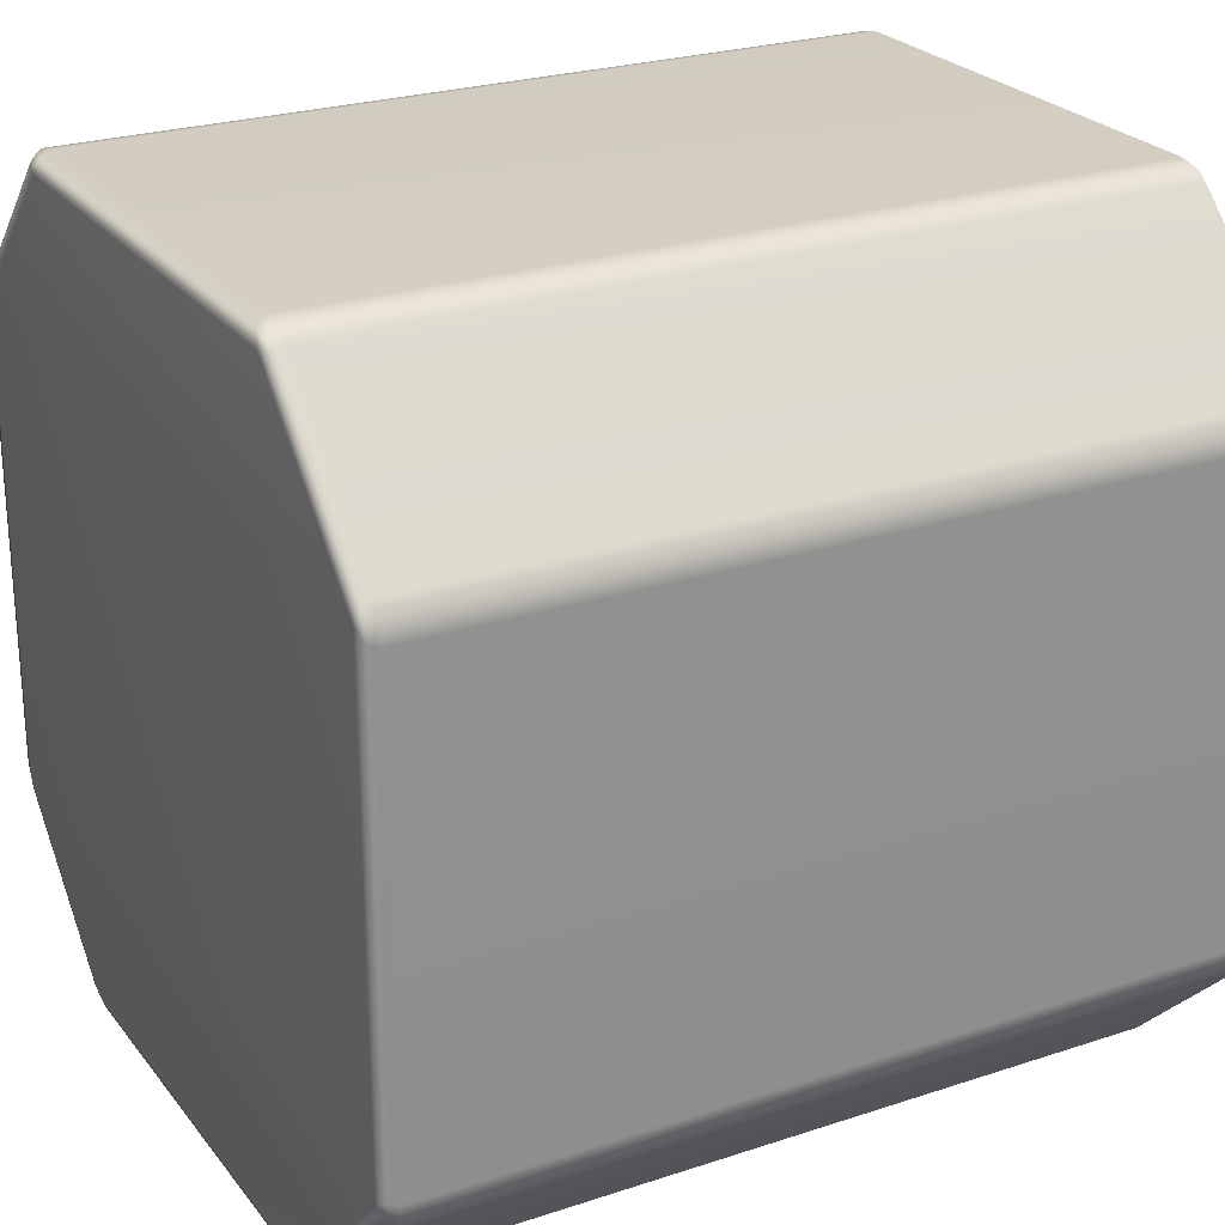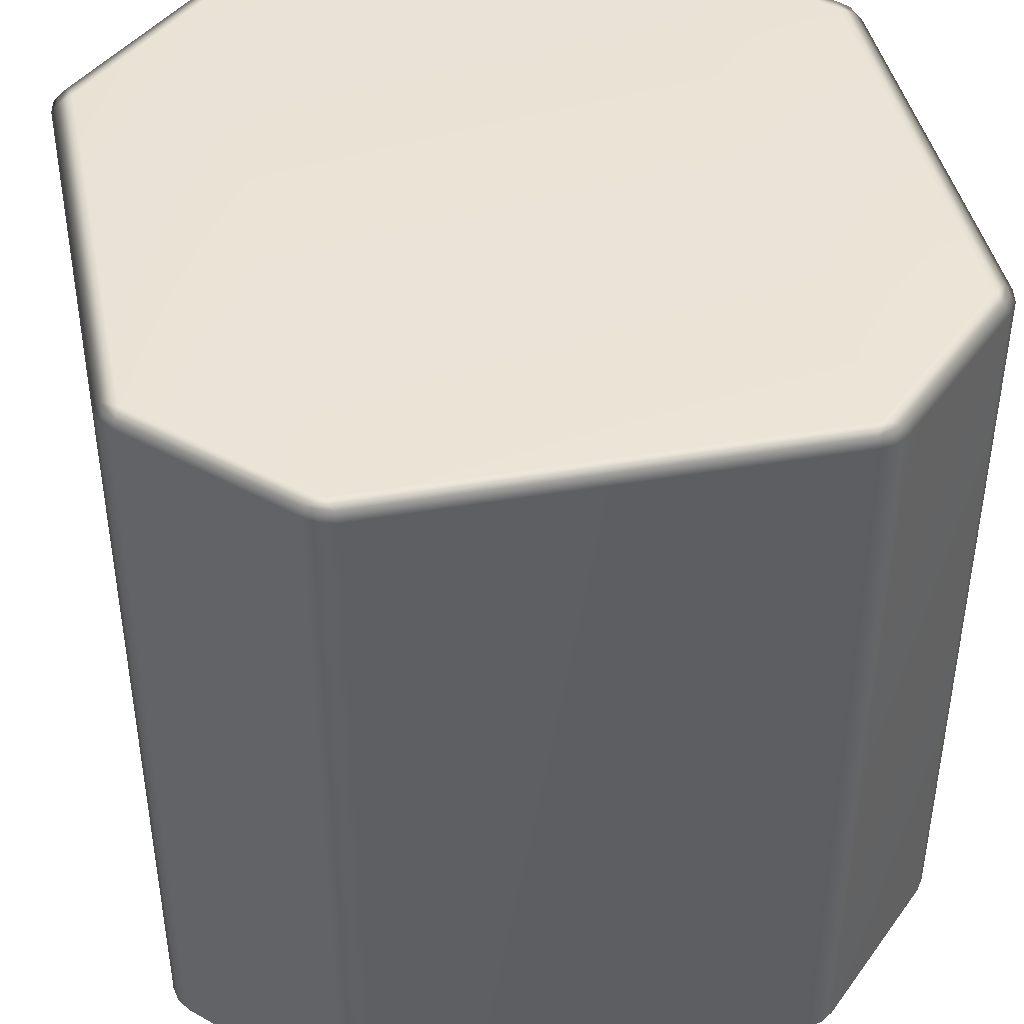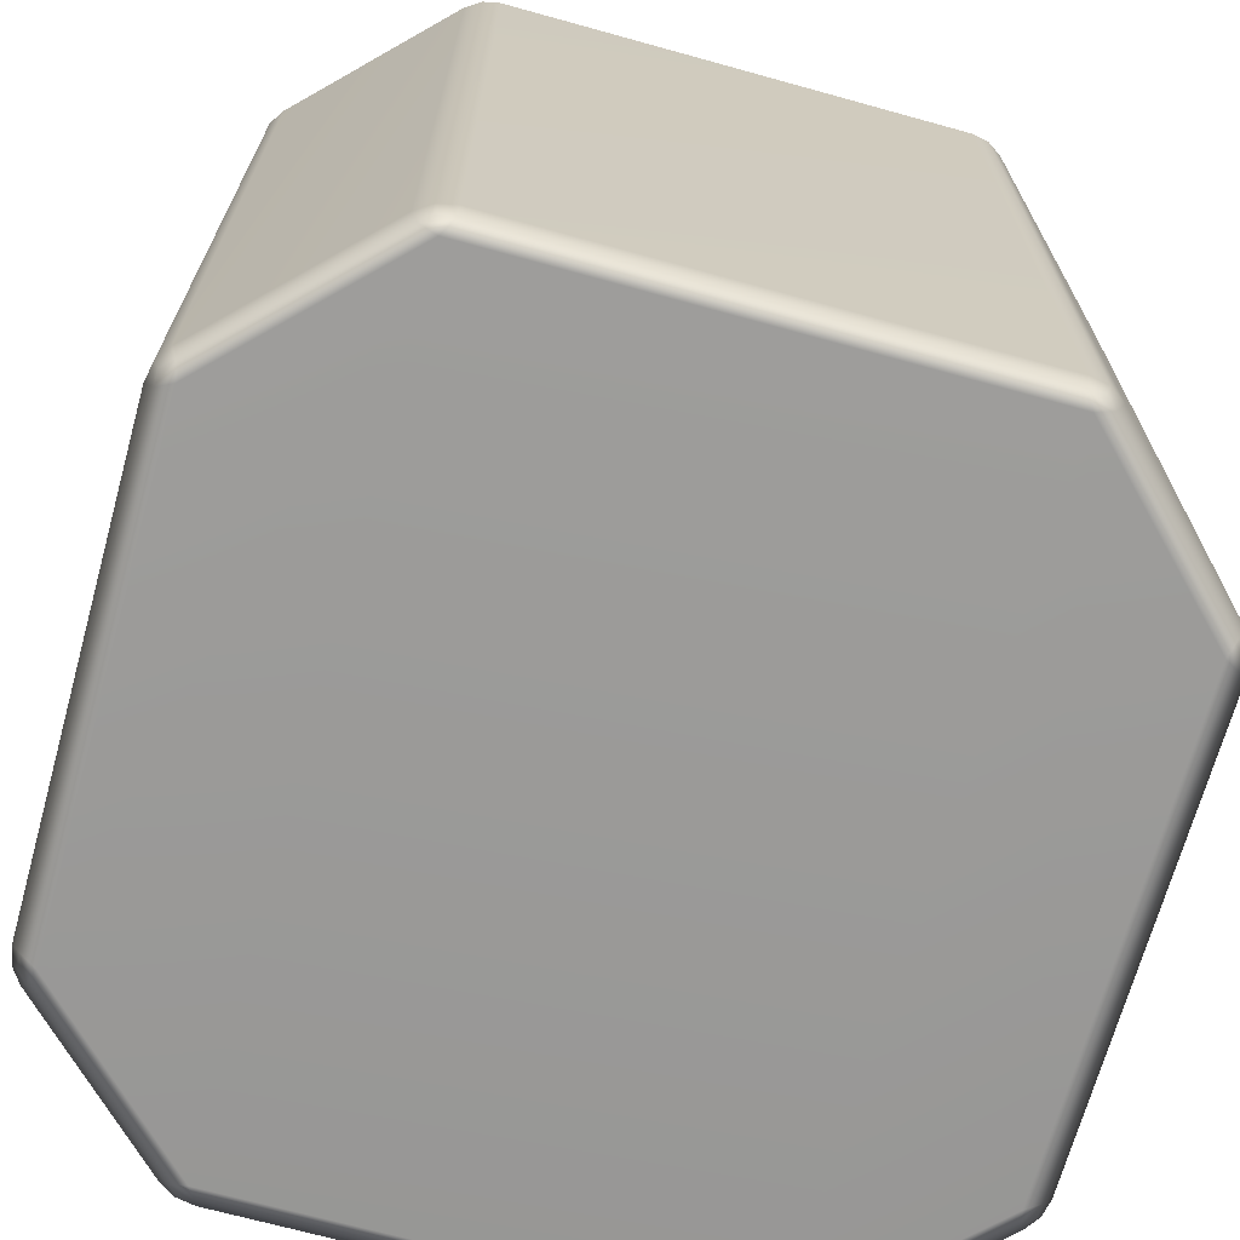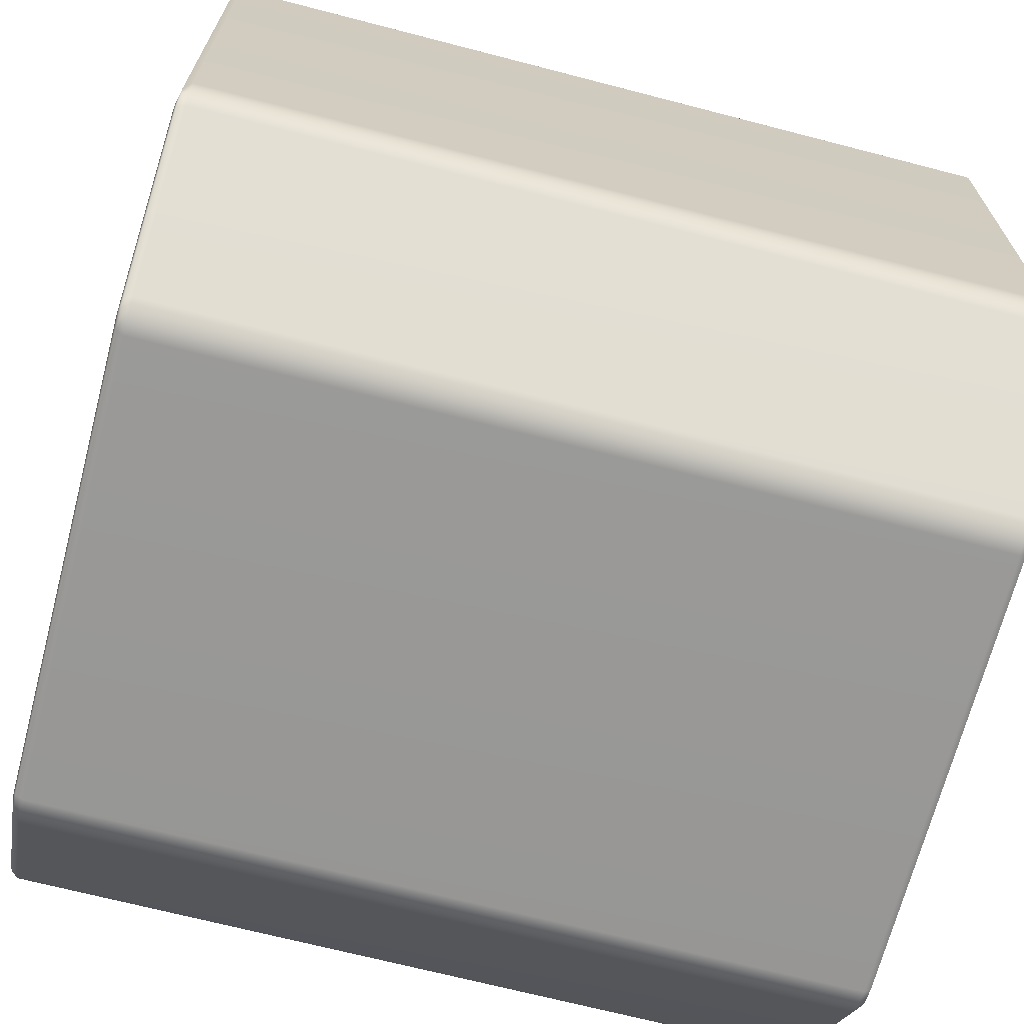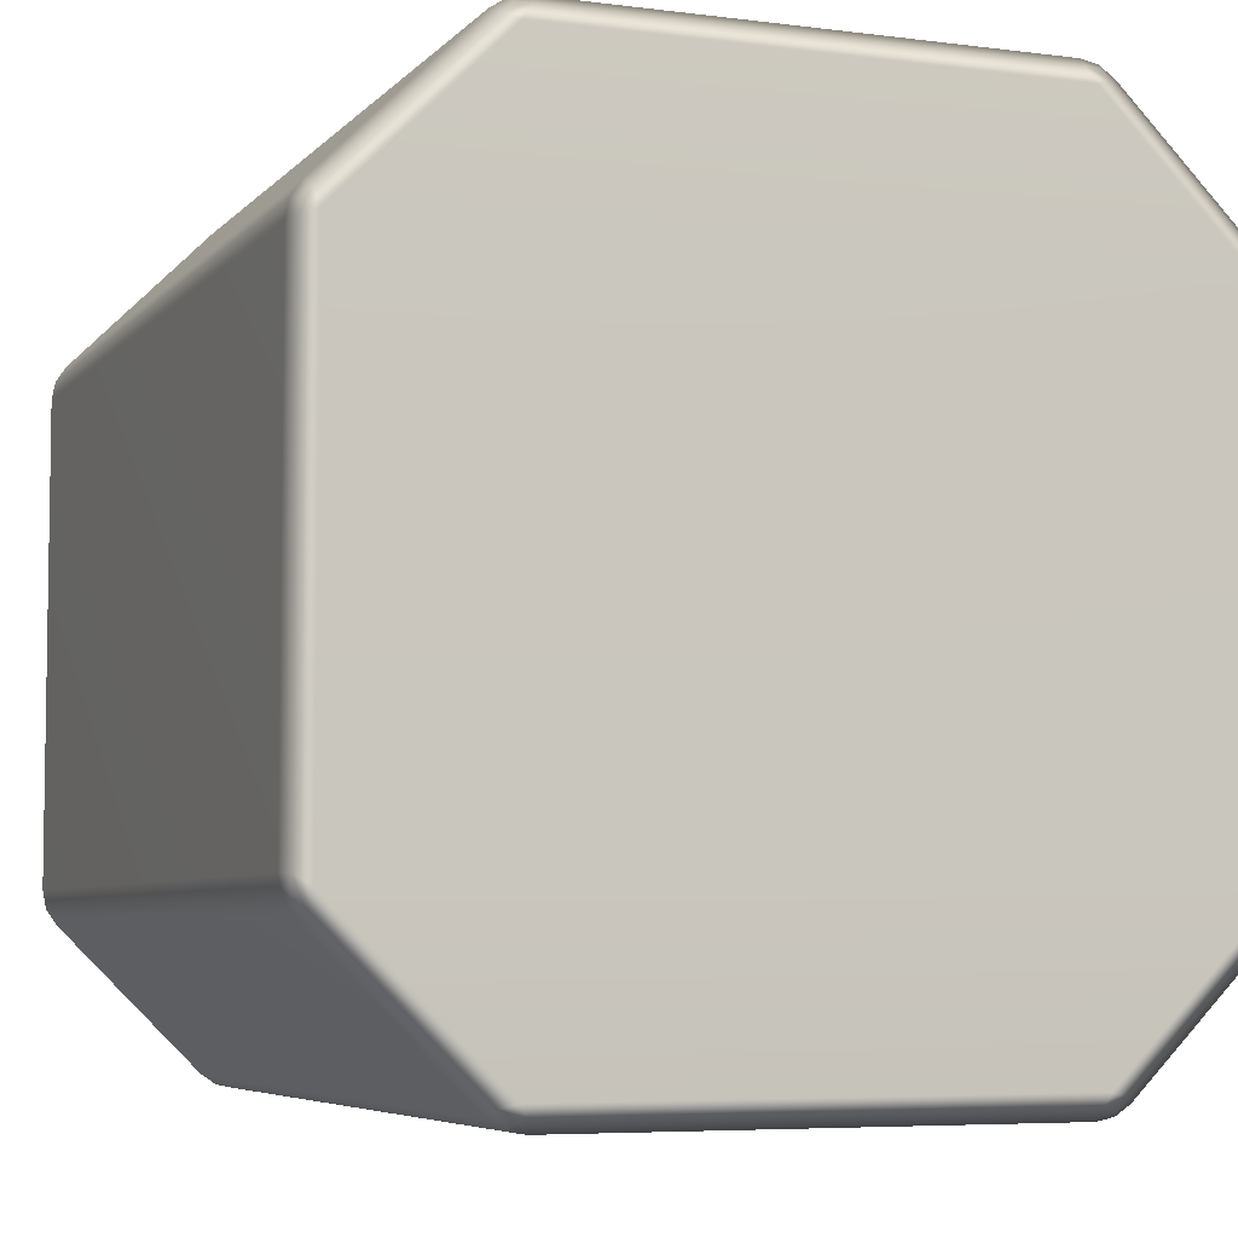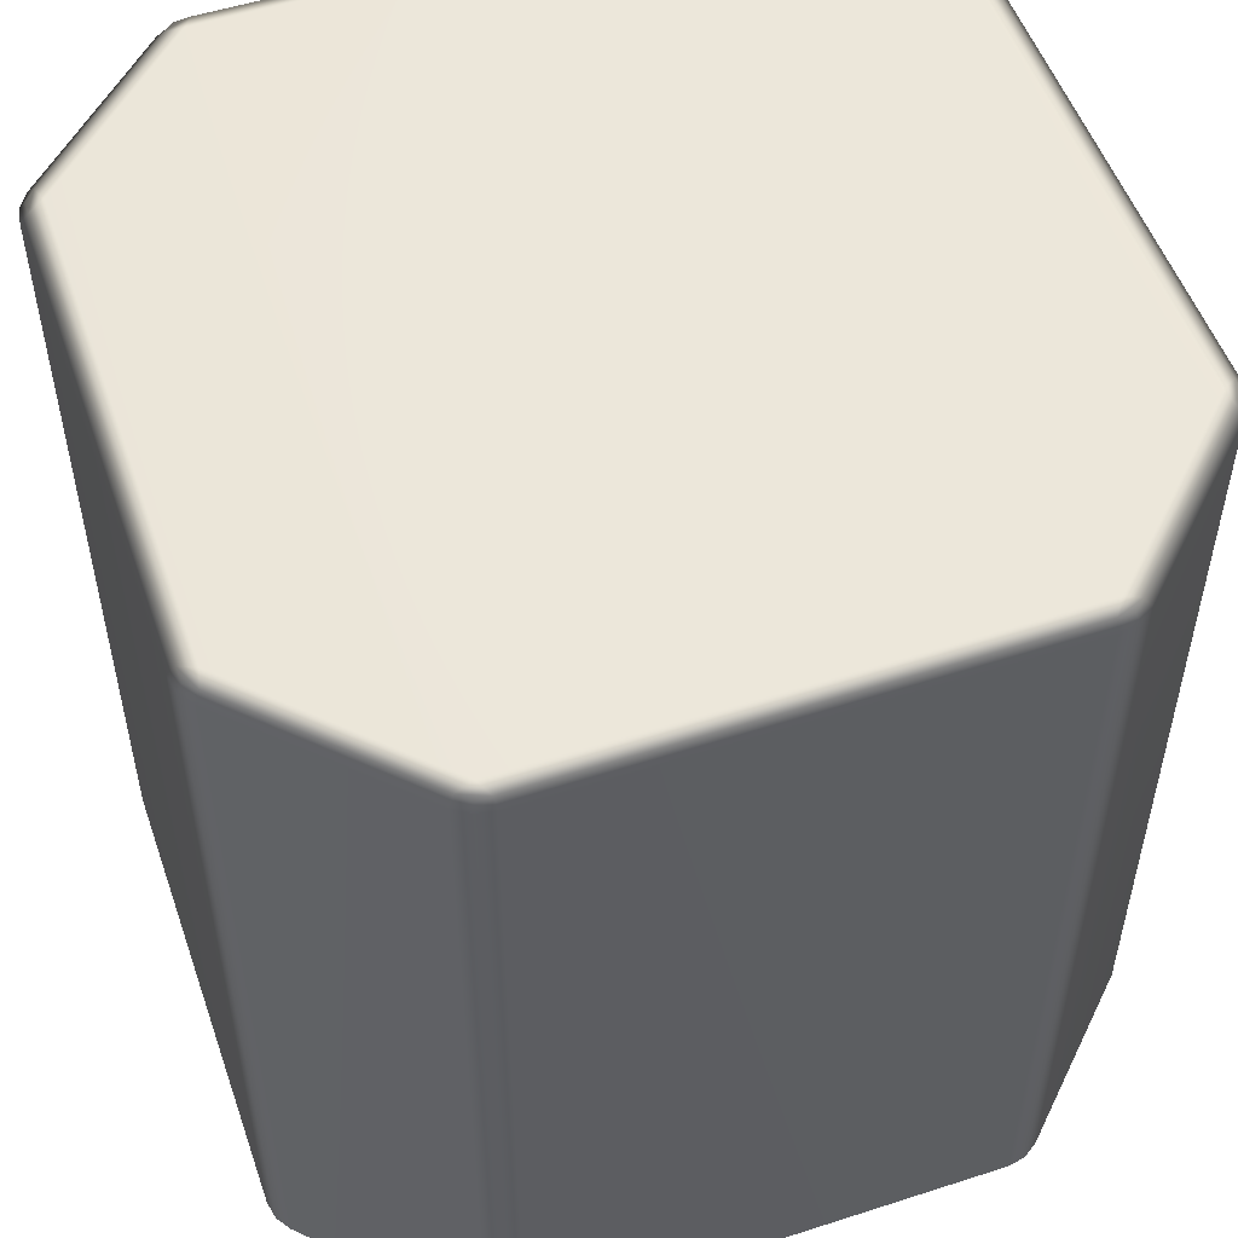
<metadata>
{"format":"obj","ext":"obj","renderer":"f3d","projection":"perspective","resolution":1024,"background":"white","views":[{"elev":24.8,"azim":61.6,"up":"+Z"},{"elev":42.7,"azim":78.4,"up":"+Y"},{"elev":-69.3,"azim":-105.5,"up":"+Y"},{"elev":-68.6,"azim":-104.6,"up":"+Z"},{"elev":-5.8,"azim":-21.6,"up":"+Z"},{"elev":53.0,"azim":70.9,"up":"+Y"}]}
</metadata>
<code>
v -0.484 0.4868 0.316
v -0.4782 0.4963 0.3084
v -0.3084 0.4963 0.4782
v 0.3084 0.4963 -0.4782
v 0.2786 0.4963 -0.4905
v 0.296 0.4946 -0.4903
v 0.2983 0.4868 -0.4958
v 0.2774 -0.4868 -0.5
v 0.2983 -0.4868 -0.4958
v 0.2786 0.4963 -0.4905
v 0.2983 0.4868 -0.4958
v 0.296 0.4946 -0.4903
v 0.2774 0.4868 -0.5
v -0.2786 0.4963 -0.4905
v -0.2774 0.4868 -0.5
v -0.5 0.4868 -0.2774
v -0.4905 0.4963 -0.2786
v -0.4905 0.4963 0.2786
v -0.5 0.4868 0.2774
v 0.3084 0.4963 -0.4782
v 0.484 0.4868 -0.316
v 0.4782 0.4963 -0.3084
v 0.4958 0.4868 -0.2983
v 0.4782 0.4963 0.3084
v 0.484 0.4868 0.316
v 0.316 0.4868 0.484
v 0.3084 0.4963 0.4782
v -0.4958 0.4868 -0.2983
v -0.4903 0.4946 -0.296
v -0.4958 0.4868 -0.2983
v -0.5 0.4868 -0.2774
v -0.5 -0.4868 -0.2774
v -0.4958 -0.4868 -0.2983
v -0.5 -0.4868 0.2774
v -0.5 0.4868 0.2774
v -0.4958 -0.4868 0.2983
v -0.4958 0.4868 0.2983
v -0.4958 0.4868 0.2983
v -0.4903 0.4946 0.296
v -0.484 -0.4868 0.316
v -0.484 0.4868 0.316
v -0.316 -0.4868 0.484
v -0.316 0.4868 0.484
v -0.2983 -0.4868 0.4958
v -0.316 0.4868 0.484
v -0.2983 0.4868 0.4958
v -0.2983 0.4868 0.4958
v -0.296 0.4946 0.4903
v -0.4782 0.4963 -0.3084
v -0.484 0.4868 -0.316
v -0.484 0.4868 -0.316
v -0.4958 0.4868 -0.2983
v -0.4958 -0.4868 -0.2983
v -0.484 -0.4868 -0.316
v -0.316 0.4868 -0.484
v -0.316 0.4868 -0.484
v -0.3084 0.4963 -0.4782
v -0.316 -0.4868 -0.484
v -0.2983 0.4868 -0.4958
v -0.2983 0.4868 -0.4958
v -0.296 0.4946 -0.4903
v -0.2983 -0.4868 -0.4958
v -0.4782 0.4963 -0.3084
v -0.4905 0.4963 -0.2786
v -0.4903 0.4946 -0.296
v -0.4725 0.5 -0.2886
v -0.3084 0.4963 -0.4782
v -0.4725 0.5 0.2886
v -0.4905 0.4963 0.2786
v -0.4782 0.4963 0.3084
v -0.4903 0.4946 0.296
v -0.2886 0.5 0.4725
v -0.3084 0.4963 0.4782
v -0.2786 0.4963 0.4905
v -0.296 0.4946 0.4903
v 0.2886 0.5 0.4725
v 0.2786 0.4963 0.4905
v 0.4725 0.5 0.2886
v 0.3084 0.4963 0.4782
v 0.296 0.4946 0.4903
v 0.4782 0.4963 0.3084
v 0.4905 0.4963 0.2786
v 0.4903 0.4946 0.296
v 0.4725 0.5 -0.2886
v 0.4905 0.4963 -0.2786
v 0.4782 0.4963 -0.3084
v 0.4903 0.4946 -0.296
v 0.2886 0.5 -0.4725
v -0.2886 0.5 -0.4725
v -0.2786 0.4963 -0.4905
v -0.296 0.4946 -0.4903
v -0.2983 0.4868 -0.4958
v -0.296 0.4946 -0.4903
v -0.2774 0.4868 -0.5
v -0.2983 0.4868 -0.4958
v -0.2983 -0.4868 -0.4958
v -0.2774 -0.4868 -0.5
v 0.2774 0.4868 -0.5
v 0.2983 0.4868 -0.4958
v 0.296 0.4946 -0.4903
v 0.316 0.4868 -0.484
v 0.316 0.4868 -0.484
v 0.2983 0.4868 -0.4958
v 0.2983 -0.4868 -0.4958
v 0.316 -0.4868 -0.484
v 0.484 0.4868 -0.316
v 0.484 -0.4868 -0.316
v 0.4958 0.4868 -0.2983
v 0.4958 -0.4868 -0.2983
v 0.5 0.4868 -0.2774
v 0.5 -0.4868 -0.2774
v 0.5 0.4868 0.2774
v 0.5 -0.4868 0.2774
v 0.5 0.4868 -0.2774
v 0.4905 0.4963 -0.2786
v 0.5 0.4868 0.2774
v 0.4903 0.4946 -0.296
v 0.4905 0.4963 0.2786
v 0.4958 0.4868 0.2983
v 0.4958 0.4868 0.2983
v 0.4958 -0.4868 0.2983
v 0.4903 0.4946 0.296
v 0.484 0.4868 0.316
v 0.4958 0.4868 0.2983
v 0.4958 -0.4868 0.2983
v 0.484 -0.4868 0.316
v 0.316 0.4868 0.484
v 0.316 -0.4868 0.484
v 0.2983 0.4868 0.4958
v 0.2983 -0.4868 0.4958
v 0.3084 0.4963 0.4782
v 0.296 0.4946 0.4903
v -0.2786 0.4963 0.4905
v -0.2983 0.4868 0.4958
v -0.296 0.4946 0.4903
v -0.2774 0.4868 0.5
v 0.2786 0.4963 0.4905
v -0.2983 0.4868 0.4958
v -0.2774 0.4868 0.5
v -0.2774 -0.4868 0.5
v -0.2983 -0.4868 0.4958
v -0.2774 0.4868 0.5
v 0.2774 -0.4868 0.5
v -0.2774 -0.4868 0.5
v 0.2774 0.4868 0.5
v 0.2774 0.4868 0.5
v 0.2983 -0.4868 0.4958
v 0.2983 0.4868 0.4958
v 0.2983 0.4868 0.4958
v 0.296 0.4946 0.4903
v -0.484 -0.4868 0.316
v -0.316 -0.4868 0.484
v -0.3084 -0.4963 0.4782
v -0.4782 -0.4963 0.3084
v -0.4782 -0.4963 0.3084
v -0.3084 -0.4963 0.4782
v -0.2886 -0.5 0.4725
v -0.4725 -0.5 0.2886
v 0.2886 -0.5 0.4725
v -0.4905 -0.4963 0.2786
v -0.4903 -0.4946 0.296
v -0.4905 -0.4963 -0.2786
v -0.4725 -0.5 -0.2886
v 0.4725 -0.5 0.2886
v 0.3084 -0.4963 0.4782
v 0.4782 -0.4963 0.3084
v -0.4782 -0.4963 -0.3084
v -0.4903 -0.4946 -0.296
v -0.3084 -0.4963 -0.4782
v -0.2886 -0.5 -0.4725
v 0.4905 -0.4963 0.2786
v 0.4903 -0.4946 0.296
v 0.4725 -0.5 -0.2886
v 0.4905 -0.4963 -0.2786
v 0.2886 -0.5 -0.4725
v 0.4782 -0.4963 -0.3084
v 0.4903 -0.4946 -0.296
v 0.3084 -0.4963 -0.4782
v 0.2786 -0.4963 -0.4905
v -0.2786 -0.4963 -0.4905
v 0.296 -0.4946 -0.4903
v 0.3084 -0.4963 -0.4782
v 0.4782 -0.4963 -0.3084
v 0.484 -0.4868 -0.316
v 0.316 -0.4868 -0.484
v 0.4782 -0.4963 0.3084
v 0.3084 -0.4963 0.4782
v 0.316 -0.4868 0.484
v 0.484 -0.4868 0.316
v -0.4905 -0.4963 -0.2786
v -0.4903 -0.4946 -0.296
v -0.4958 -0.4868 -0.2983
v -0.5 -0.4868 -0.2774
v -0.4905 -0.4963 0.2786
v -0.5 -0.4868 0.2774
v -0.4958 -0.4868 0.2983
v -0.4903 -0.4946 0.296
v -0.4782 -0.4963 -0.3084
v -0.484 -0.4868 -0.316
v -0.316 -0.4868 -0.484
v -0.3084 -0.4963 -0.4782
v -0.3084 -0.4963 -0.4782
v -0.2983 -0.4868 -0.4958
v -0.316 -0.4868 -0.484
v -0.296 -0.4946 -0.4903
v -0.2983 -0.4868 -0.4958
v -0.296 -0.4946 -0.4903
v -0.2786 -0.4963 -0.4905
v -0.2774 -0.4868 -0.5
v 0.2774 -0.4868 -0.5
v 0.2786 -0.4963 -0.4905
v 0.2983 -0.4868 -0.4958
v 0.296 -0.4946 -0.4903
v -0.296 -0.4946 -0.4903
v 0.2983 -0.4868 -0.4958
v 0.296 -0.4946 -0.4903
v 0.4958 -0.4868 -0.2983
v 0.4903 -0.4946 -0.296
v 0.4905 -0.4963 -0.2786
v 0.5 -0.4868 -0.2774
v 0.5 -0.4868 0.2774
v 0.4905 -0.4963 0.2786
v 0.4905 -0.4963 0.2786
v 0.4958 -0.4868 0.2983
v 0.5 -0.4868 0.2774
v 0.4903 -0.4946 0.296
v 0.4782 -0.4963 0.3084
v 0.4958 -0.4868 0.2983
v -0.2786 -0.4963 0.4905
v -0.296 -0.4946 0.4903
v -0.2983 -0.4868 0.4958
v -0.2774 -0.4868 0.5
v -0.2774 -0.4868 0.5
v 0.2786 -0.4963 0.4905
v -0.2786 -0.4963 0.4905
v 0.2774 -0.4868 0.5
v 0.2983 -0.4868 0.4958
v 0.296 -0.4946 0.4903
v -0.2983 -0.4868 0.4958
v -0.296 -0.4946 0.4903
v -0.296 -0.4946 0.4903
v -0.2786 -0.4963 0.4905
v 0.2786 -0.4963 0.4905
v 0.296 -0.4946 0.4903
v 0.3084 -0.4963 0.4782
v 0.296 -0.4946 0.4903
v 0.2983 -0.4868 0.4958
v 0.316 -0.4868 0.484
g Cube_(38)_2449_13
f 1 3 2
f 4 6 5
f 7 9 8
f 10 12 11
f 10 11 13
f 14 10 13
f 14 13 15
f 16 18 17
f 16 19 18
f 20 22 21
f 22 23 21
f 24 26 25
f 24 27 26
f 17 29 28
f 17 28 16
f 30 32 31
f 30 33 32
f 31 32 34
f 31 34 35
f 35 34 36
f 35 36 37
f 38 18 19
f 38 39 18
f 2 39 38
f 37 36 40
f 2 38 1
f 37 40 41
f 41 40 42
f 41 42 43
f 43 42 44
f 1 45 3
f 43 44 46
f 47 3 45
f 47 48 3
f 28 29 49
f 28 49 50
f 51 53 52
f 51 54 53
f 49 55 50
f 56 54 51
f 49 57 55
f 56 58 54
f 57 59 55
f 60 58 56
f 57 61 59
f 60 62 58
f 63 65 64
f 63 64 66
f 66 67 63
f 64 68 66
f 64 69 68
f 69 70 68
f 69 71 70
f 70 72 68
f 70 73 72
f 73 74 72
f 73 75 74
f 74 76 72
f 68 72 76
f 74 77 76
f 68 76 78
f 66 68 78
f 77 79 76
f 78 76 79
f 77 80 79
f 78 79 81
f 81 82 78
f 81 83 82
f 84 78 82
f 66 78 84
f 84 82 85
f 85 86 84
f 85 87 86
f 88 84 86
f 66 84 88
f 88 86 4
f 4 5 88
f 66 88 89
f 89 88 5
f 66 89 67
f 89 5 90
f 90 67 89
f 90 91 67
f 92 93 14
f 92 14 15
f 94 96 95
f 94 97 96
f 98 97 94
f 98 8 97
f 7 8 98
f 99 100 20
f 99 20 101
f 102 104 103
f 102 105 104
f 20 21 101
f 106 105 102
f 106 107 105
f 108 107 106
f 108 109 107
f 110 109 108
f 110 111 109
f 112 111 110
f 112 113 111
f 23 115 114
f 115 116 114
f 23 117 115
f 22 117 23
f 115 118 116
f 119 113 112
f 118 120 116
f 119 121 113
f 118 122 120
f 120 122 24
f 120 24 25
f 123 125 124
f 123 126 125
f 127 126 123
f 127 128 126
f 129 128 127
f 129 130 128
f 131 129 127
f 131 132 129
f 133 135 134
f 133 134 136
f 136 137 133
f 138 140 139
f 138 141 140
f 142 144 143
f 142 143 145
f 136 146 137
f 145 143 147
f 145 147 148
f 149 137 146
f 149 150 137
f 151 153 152
f 151 154 153
f 155 157 156
f 155 158 157
f 158 159 157
f 160 158 155
f 160 155 161
f 162 158 160
f 162 163 158
f 158 164 159
f 163 164 158
f 164 165 159
f 164 166 165
f 167 163 162
f 167 162 168
f 163 167 169
f 163 169 170
f 166 164 171
f 166 171 172
f 173 171 164
f 163 173 164
f 173 174 171
f 163 170 175
f 163 175 173
f 174 173 176
f 175 176 173
f 174 176 177
f 175 178 176
f 170 179 175
f 178 175 179
f 170 180 179
f 178 179 181
f 182 184 183
f 182 185 184
f 186 188 187
f 186 189 188
f 190 192 191
f 190 193 192
f 193 190 194
f 193 194 195
f 196 195 194
f 196 194 197
f 154 196 197
f 154 151 196
f 192 198 191
f 192 199 198
f 198 199 200
f 198 200 201
f 202 204 203
f 202 203 205
f 206 208 207
f 206 209 208
f 208 209 210
f 208 210 211
f 211 210 212
f 211 212 213
f 180 169 214
f 180 170 169
f 215 182 216
f 215 185 182
f 183 184 217
f 183 217 218
f 217 219 218
f 217 220 219
f 219 220 221
f 219 221 222
f 223 225 224
f 223 224 226
f 224 227 226
f 228 189 186
f 229 231 230
f 229 232 231
f 233 235 234
f 233 234 236
f 237 236 234
f 237 234 238
f 239 153 240
f 239 152 153
f 156 242 241
f 156 157 242
f 242 157 159
f 242 159 243
f 243 159 165
f 243 165 244
f 245 247 246
f 245 248 247

</code>
